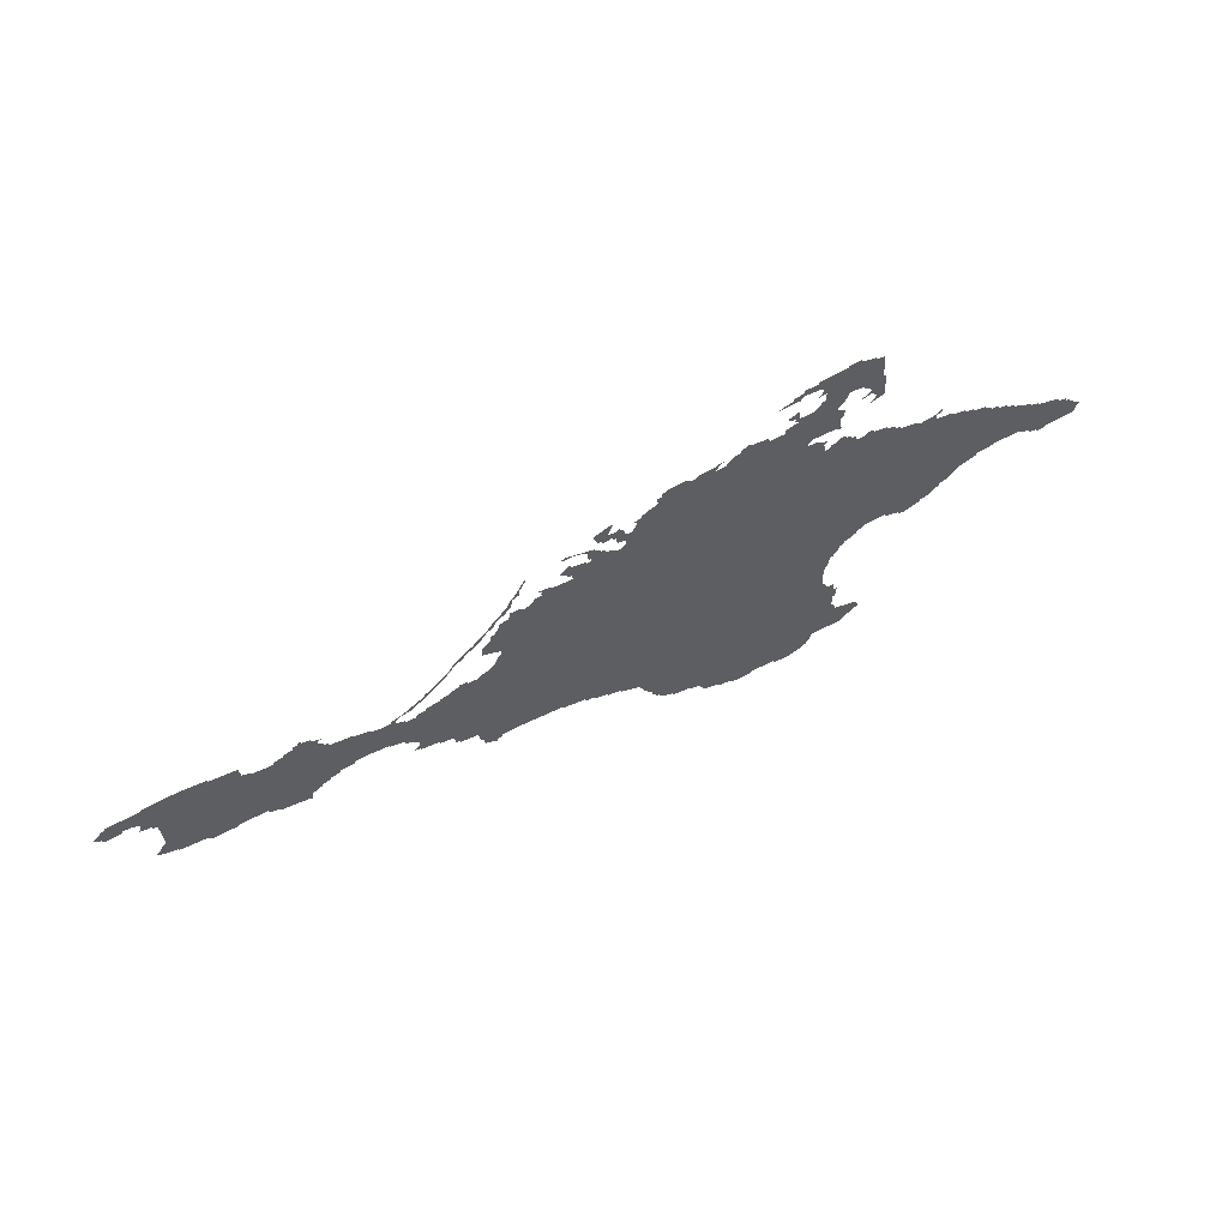
<metadata>
{"format":"obj","ext":"obj","renderer":"f3d","projection":"perspective","resolution":1024,"background":"white","views":[{"elev":58.6,"azim":152.4,"up":"+Y"}]}
</metadata>
<code>
o myCurve
v 32.48 45.39 -0
v 32.5 45.34 -0
v 32.49 45.38 -0
v 32.51 45.41 -0
v 32.51 45.42 -0
v 32.75 45.37 -0
v 32.53 45.43 -0
v 32.54 45.44 -0
v 32.63 45.33 -0
v 32.64 45.32 -0
v 32.55 45.45 -0
v 32.56 45.47 -0
v 32.59 45.47 -0
v 32.59 45.48 -0
v 32.64 45.5 0
v 32.67 45.32 0
v 32.67 45.33 -0
v 32.7 45.34 -0
v 32.71 45.35 -0
v 32.74 45.36 -0
v 32.87 45.37 -0
v 32.88 45.36 -0
v 32.95 45.35 -0
v 32.96 45.34 -0
v 32.69 45.51 -0
v 32.7 45.52 -0
v 32.74 45.54 -0
v 32.73 45.53 -0
v 32.77 45.55 -0
v 32.78 45.56 -0
v 32.81 45.57 -0
v 32.82 45.58 -0
v 32.85 45.59 -0
v 32.89 45.61 -0
v 32.86 45.6 -0
v 32.93 45.63 -0
v 32.89 45.62 -0
v 32.93 45.64 -0
v 32.95 45.65 -0
v 33 45.32 -0
v 33.04 45.3 -0
v 33.03 45.31 -0
v 33.06 45.28 -0
v 33.08 45.26 -0
v 33.11 45.23 -0
v 33.11 45.25 -0
v 33.14 45.22 -0
v 33.13 45.23 -0
v 33.16 45.2 -0
v 33.15 45.21 -0
v 33.2 45.18 -0
v 33.19 45.19 -0
v 33.23 45.17 0
v 33.26 45.15 -0
v 33.17 45.34 -0
v 32.96 45.66 -0
v 33.01 45.67 -0
v 33.02 45.68 -0
v 33.05 45.69 -0
v 33.06 45.7 -0
v 33.11 45.71 -0
v 33.4 45.61 -0
v 33.12 45.72 -0
v 33.19 45.73 -0
v 33.17 45.76 -0
v 33.19 45.75 -0
v 33.21 45.75 0
v 33.27 45.75 -0
v 33.17 45.77 -0
v 33.17 45.78 -0
v 33.18 45.77 -0
v 33.41 44.56 -0
v 33.44 44.54 -0
v 33.43 44.55 -0
v 33.42 44.59 -0
v 33.44 44.6 -0
v 33.47 44.52 -0
v 33.47 44.53 -0
v 33.5 44.5 -0
v 33.49 44.51 -0
v 33.49 44.62 -0
v 33.99 44.65 -0
v 33.53 44.63 -0
v 33.54 44.66 -0
v 33.54 44.73 -0
v 33.54 44.79 -0
v 33.55 44.67 -0
v 33.55 44.73 -0
v 33.66 44.73 -0
v 33.55 44.79 -0
v 33.53 45.12 -0
v 33.56 44.83 -0
v 33.56 45.08 -0
v 33.55 45.11 -0
v 33.58 45.06 -0
v 33.57 45.07 -0
v 33.59 44.83 -0
v 33.6 44.87 -0
v 33.6 45 0
v 33.59 45.05 -0
v 33.29 45.16 -0
v 33.29 45.17 -0
v 33.34 45.18 -0
v 33.35 45.19 -0
v 33.45 45.19 -0
v 33.45 45.18 -0
v 33.48 45.16 -0
v 33.47 45.17 -0
v 33.5 45.14 -0
v 33.53 45.13 -0
v 33.28 45.76 -0
v 33.79 45.67 -0
v 33.55 45.83 -0
v 33.35 45.77 -0
v 33.35 45.78 -0
v 33.37 45.79 -0
v 33.38 45.8 -0
v 33.41 45.81 -0
v 33.42 45.82 -0
v 33.45 46.05 -0
v 33.47 45.83 -0
v 33.48 45.85 -0
v 33.47 46.04 0
v 33.51 46.03 1e-06
v 33.49 46.05 0
v 33.49 46.07 -0
v 33.5 46.08 -0
v 33.51 45.83 -0
v 33.51 45.84 -0
v 33.51 46.03 -0
v 33.53 46.08 0
v 33.55 45.84 -0
v 33.57 45.85 -0
v 33.56 45.85 -0
v 33.55 46.08 0
v 33.56 46.08 -0
v 33.56 46.08 -0
v 33.57 45.87 -0
v 33.67 45.85 -0
v 33.59 45.87 -0
v 33.6 45.88 -0
v 33.46 46.17 -0
v 33.47 46.17 -0
v 33.48 46.29 -0
v 33.51 46.09 -0
v 33.51 46.11 -0
v 33.52 46.1 -1e-06
v 33.51 46.29 -0
v 33.53 46.1 -0
v 33.53 46.13 -0
v 33.51 46.3 -0
v 33.55 46.14 -0
v 33.55 46.15 -0
v 33.66 46.19 -0
v 33.57 46.31 -0
v 33.58 46.32 -0
v 33.61 46.15 -0
v 33.64 44.46 -0
v 33.65 44.43 -0
v 33.65 44.45 -0
v 33.67 44.42 -0
v 33.67 44.43 -0
v 33.71 44.41 -0
v 33.74 44.39 -0
v 33.81 44.4 -0
v 33.81 44.41 -0
v 33.91 44.41 -0
v 33.92 44.4 -0
v 33.63 44.49 -0
v 33.61 44.87 -0
v 33.62 44.91 -0
v 33.61 44.99 -0
v 33.62 45.95 -0
v 33.62 46.02 -0
v 33.62 46.06 -0
v 33.63 45.87 -0
v 33.63 45.88 -0
v 33.64 45.95 -0
v 33.63 45.97 -0
v 33.63 46.01 -0
v 33.66 45.86 -0
v 33.66 45.96 -0
v 33.65 46.07 -0
v 33.68 45.89 -0
v 33.68 45.9 -0
v 33.79 45.98 -0
v 33.68 45.84 -1e-06
v 33.69 45.89 -0
v 33.71 45.91 -0
v 33.75 45.95 -0
v 33.72 45.92 -0
v 33.77 45.92 -0
v 33.76 45.94 -0
v 33.85 46.1 -0
v 33.87 46.07 -0
v 33.62 46.12 -0
v 33.64 46.09 -0
v 33.63 46.31 -0
v 33.63 46.32 -0
v 33.65 46.09 -0
v 33.71 46.21 -0
v 33.74 46.3 -0
v 33.75 46.13 -0
v 33.73 46.15 -0
v 33.71 46.17 -0
v 33.72 46.17 -0
v 33.74 46.2 0
v 33.73 46.23 -0
v 33.73 46.24 -0
v 33.73 46.22 -0
v 33.73 46.25 -0
v 33.75 46.29 -0
v 33.75 46.14 -0
v 33.81 46.25 -0
v 33.8 46.28 -0
v 33.81 46.13 -0
v 33.81 46.27 -0
v 33.82 46.11 -0
v 33.82 46.17 -0
v 33.82 46.23 -0
v 33.82 46.1 -0
v 33.82 46.11 -0
v 33.83 46.1 0
v 33.83 46.12 -0
v 33.83 46.13 -0
v 33.84 46.26 -0
v 33.85 46.13 -0
v 33.85 46.16 0
v 33.86 46.15 -0
v 33.85 46.25 -0
v 33.87 46.09 -0
v 33.88 46.23 -0
v 33.88 46.24 -0
v 33.9 46.23 0
v 33.91 46.23 -0
v 33.91 46.23 -0
v 34 44.4 -0
v 34.01 44.41 -0
v 34.07 44.42 -0
v 34.07 44.43 -0
v 34.13 44.44 -0
v 34.14 44.45 -0
v 34.15 44.47 0
v 34.17 44.49 -0
v 34.21 44.5 -0
v 34.21 44.51 -0
v 34.19 45.82 -0
v 33.93 46.06 -0
v 34.01 46.09 -0
v 34.05 46.07 -0
v 34.1 46.04 -0
v 34.08 46.06 -0
v 34.11 46.03 -0
v 34.13 46.05 0
v 34.11 46.06 0
v 34.11 46.06 0
v 34.14 46.04 -0
v 34.15 46.02 0
v 34.15 46.03 -0
v 34.15 46.05 -0
v 34.15 46.06 -0
v 34.23 46.03 -0
v 34.22 46.04 -0
v 33.94 46.08 -0
v 34.02 46.1 -0
v 34.03 46.09 -0
v 34.05 46.09 -0
v 34.28 44.52 -0
v 34.29 44.53 -0
v 34.39 44.63 -0
v 34.33 44.54 0
v 34.35 44.57 -0
v 34.35 44.55 -0
v 34.37 44.59 -0
v 34.36 44.57 -0
v 34.38 44.6 -0
v 34.4 44.63 -0
v 34.41 44.65 -0
v 34.44 44.69 -0
v 34.42 44.66 -0
v 34.45 44.71 -0
v 34.48 44.72 0
v 34.53 44.74 -0
v 34.53 44.75 -0
v 34.62 45.07 -0
v 34.53 45.79 -0
v 34.25 46.03 -0
v 34.27 46.04 -0
v 34.34 46.04 -0
v 34.37 46.01 -0
v 34.47 45.89 -0
v 34.37 46.02 -0
v 34.43 45.95 -0
v 34.39 45.97 -0
v 34.38 45.98 -0
v 34.39 46 -0
v 34.39 46.01 -0
v 34.42 45.96 -0
v 34.47 45.91 -0
v 34.45 45.93 -0
v 34.45 45.94 -0
v 34.51 45.83 -0
v 34.49 45.87 -0
v 34.49 45.92 -0
v 34.51 45.81 -0
v 34.51 45.87 -0
v 34.55 45.84 -0
v 34.52 45.9 -0
v 34.54 45.92 -0
v 34.56 45.8 -0
v 34.55 45.87 -0
v 34.55 45.91 -0
v 34.55 45.92 -0
v 34.58 44.76 -0
v 34.59 44.77 -0
v 34.64 44.78 -0
v 34.65 44.79 -0
v 34.69 44.8 -0
v 34.69 44.81 -0
v 34.79 44.82 0
v 34.79 44.83 -0
v 34.55 45.79 -0
v 34.65 45.77 -0
v 34.73 45.73 -0
v 34.73 45.75 -0
v 34.72 45.73 0
v 34.73 45.74 -0
v 34.74 45.75 -0
v 34.75 45.73 -0
v 34.81 45.73 -0
v 34.82 45.74 -0
v 34.85 45.71 -0
v 34.85 45.73 -0
v 34.86 45.72 -0
v 34.86 45.73 0
v 34.89 45.69 -0
v 34.88 45.71 -0
v 34.87 45.74 1e-06
v 34.56 45.87 0
v 34.58 45.88 0
v 34.57 45.89 -0
v 34.57 45.91 0
v 34.58 45.91 -0
v 34.58 45.92 -0
v 34.57 45.95 -0
v 34.58 45.97 -0
v 34.59 45.81 -0
v 34.59 45.82 -0
v 34.61 45.83 -0
v 34.62 45.84 -0
v 34.61 45.88 -0
v 34.61 45.89 -0
v 34.61 45.96 0
v 34.65 45.81 -0
v 34.64 45.86 -0
v 34.63 45.89 -0
v 34.65 45.8 0
v 34.66 45.79 0
v 34.67 45.85 -0
v 34.64 45.91 -0
v 34.64 45.94 -0
v 34.67 45.79 -0
v 34.66 45.81 -0
v 34.68 45.8 -0
v 34.68 45.87 -0
v 34.69 45.86 0
v 34.73 45.81 -0
v 34.71 45.87 0
v 34.71 45.88 -0
v 34.74 45.82 -0
v 34.73 45.88 -0
v 34.75 45.77 -0
v 34.76 45.89 1e-06
v 34.75 45.81 -0
v 34.78 45.79 -0
v 34.77 45.88 0
v 34.77 45.88 -0
v 34.77 45.88 -0
v 34.76 45.87 -0
v 34.78 45.79 -0
v 35.08 44.8 -0
v 35 44.83 -0
v 35.15 45.16 -0
v 35.05 44.83 -0
v 35.05 44.81 -0
v 35.07 44.81 -0
v 35.09 44.81 -0
v 35.12 44.82 -0
v 35.13 44.85 -0
v 35.14 44.86 -0
v 35.15 44.91 -0
v 35.23 44.92 -0
v 35.05 45.39 -0
v 35.04 45.42 -0
v 35.03 45.43 -0
v 35.07 45.37 -0
v 35.09 45.35 -0
v 35.12 45.34 -0
v 35.13 45.33 -0
v 35.17 45.33 -0
v 35.17 45.34 -0
v 35.2 45.34 -0
v 34.91 45.67 0
v 34.93 45.67 -0
v 34.94 45.68 -0
v 35.03 45.5 -0
v 34.98 45.68 -0
v 34.98 45.72 -0
v 34.97 45.76 -0
v 34.99 45.65 -0
v 35 45.69 -0
v 34.99 45.71 -0
v 34.99 45.73 0
v 35.02 45.64 -0
v 35.01 45.69 -0
v 35.02 45.71 -0
v 35.03 45.45 -0
v 35.07 45.55 -0
v 35.05 45.59 -0
v 35.04 45.61 -0
v 35.05 45.65 0
v 35.03 45.67 -0
v 35.03 45.69 -0
v 35.06 45.58 -0
v 35.05 45.63 -0
v 35.05 45.66 -0
v 35.07 45.47 0
v 35.08 45.62 -0
v 35.07 45.62 -0
v 35.08 45.63 -0
v 35.1 45.48 -0
v 35.09 45.54 -0
v 35.09 45.6 -0
v 35.1 45.52 -0
v 35.13 45.56 -0
v 35.14 45.57 -0
v 35.15 45.54 -0
v 35.17 45.52 -0
v 35.16 45.55 0
v 35.19 45.51 -0
v 35.19 45.54 -0
v 34.91 45.85 -0
v 34.94 45.78 -0
v 34.92 45.83 -0
v 34.94 45.83 0
v 34.92 45.86 -0
v 34.95 45.8 -0
v 34.97 45.78 -0
v 34.98 45.76 -0
v 35.23 44.93 -0
v 35.24 44.93 -0
v 35.25 44.97 -0
v 35.35 45.27 -0
v 35.31 44.98 -0
v 35.31 44.99 -0
v 35.39 45.05 -0
v 35.39 45 -0
v 35.39 45.01 -0
v 35.49 45.17 -0
v 35.39 45.03 -0
v 35.42 45.01 -0
v 35.41 45.07 -0
v 35.42 45.01 -0
v 35.42 45.01 -0
v 35.43 45.08 0
v 35.45 45.11 -0
v 35.45 45.1 -0
v 35.51 45.12 0
v 35.21 45.33 -0
v 35.29 45.29 -0
v 35.24 45.32 -0
v 35.25 45.31 -0
v 35.26 45.44 -0
v 35.29 45.3 -0
v 35.28 45.42 -0
v 35.27 45.43 0
v 35.27 45.44 -0
v 35.29 45.41 0
v 35.3 45.42 0
v 35.34 45.36 -0
v 35.33 45.39 -0
v 35.35 45.28 -0
v 35.35 45.37 -0
v 35.34 45.38 -0
v 35.39 45.25 -0
v 35.38 45.26 -0
v 35.37 45.34 -0
v 35.37 45.36 -0
v 35.4 45.32 -0
v 35.39 45.33 -0
v 35.43 45.25 -0
v 35.41 45.33 0
v 35.43 45.26 -0
v 35.45 45.31 -0
v 35.43 45.32 0
v 35.47 45.27 -0
v 35.45 45.31 -0
v 35.51 45.13 -0
v 35.47 45.29 -0
v 35.49 45.29 -0
v 35.48 45.3 -0
v 35.53 45.28 -0
v 35.22 45.49 -0
v 35.2 45.52 -0
v 35.24 45.46 -0
v 35.23 45.47 -0
v 35.24 45.47 -0
v 35.23 45.49 -0
v 35.65 45.12 -0
v 35.72 45.1 -0
v 35.71 45.11 -0
v 35.76 45.08 -0
v 35.75 45.09 -0
v 35.79 45.06 -0
v 35.79 45.07 -0
v 35.81 45.05 -0
v 35.84 45 -0
v 35.83 45.03 -0
v 35.57 45.29 -0
v 35.57 45.3 -0
v 35.59 45.14 -0
v 35.63 45.31 -0
v 35.65 45.13 -0
v 35.64 45.32 -0
v 35.71 45.22 -0
v 35.73 45.33 -0
v 35.74 45.34 -0
v 35.75 45.35 -0
v 35.76 45.36 -0
v 35.76 45.4 -0
v 35.77 45.39 -0
v 35.77 45.37 -0
v 35.79 45.41 -0
v 35.8 45.42 -0
v 35.83 45.43 -0
v 35.84 45.44 -0
v 35.85 45.01 0
v 35.97 45.02 -0
v 35.97 45.03 -0
v 36 45.04 -0
v 36.01 45.05 -0
v 36.13 45.05 -0
v 36.14 45.04 -0
v 35.87 45.41 -0
v 35.85 45.43 -0
v 35.87 45.42 -0
v 35.9 45.4 -0
v 35.91 45.39 -0
v 35.95 45.37 -0
v 35.94 45.38 -0
v 36.03 45.37 -0
v 36.04 45.38 -0
v 36.07 45.39 -0
v 36.08 45.44 -0
v 36.24 45.04 -0
v 36.25 45.05 -0
v 36.16 45.15 -0
v 36.37 45.06 -0
v 36.37 45.07 -0
v 36.42 45.08 0
v 36.43 45.11 -0
v 36.45 45.1 -0
v 36.45 45.11 -0
v 36.19 45.45 -0
v 36.45 45.45 -0
v 36.42 45.14 -0
v 36.4 45.15 -0
v 36.41 45.29 -0
v 36.43 45.3 -0
v 36.43 45.31 -0
v 36.47 45.33 -0
v 36.47 45.35 -0
v 36.48 45.32 -0
v 36.19 45.46 -0
v 36.31 45.47 -0
v 36.44 45.46 -0
v 36.49 45.37 0
v 36.53 45.37 -0
v 36.53 45.36 -0
v 36.6 45.35 -0
v 36.59 45.44 -0
v 36.59 45.43 -0
v 36.61 45.41 -0
v 36.61 45.37 -0
v 36.6 45.42 -0
v 36.63 45.37 -0
v 36.64 45.39 -0
v 34.56 45.96 -0
v 34.94 45.79 -0
v 35.32 45.39 0
f 1 4 3
f 6 2 3
f 5 6 4
f 9 2 6
f 11 6 8
f 14 6 13
f 16 10 9
f 9 17 16
f 19 9 6
f 6 20 19
f 15 25 6
f 21 6 25
f 27 21 28
f 30 21 29
f 30 31 21
f 33 21 32
f 34 21 33
f 55 34 36
f 38 55 36
f 55 24 23
f 55 41 42
f 46 44 43
f 55 45 46
f 55 50 47
f 52 49 50
f 55 51 52
f 59 55 58
f 60 61 59
f 61 55 59
f 67 64 66
f 68 64 67
f 70 65 69
f 67 66 71
f 82 74 75
f 82 77 78
f 81 82 76
f 82 79 80
f 89 85 86
f 89 87 88
f 89 82 87
f 92 97 90
f 112 96 93
f 112 93 94
f 55 102 54
f 55 103 102
f 105 104 55
f 62 105 55
f 108 106 105
f 94 91 110
f 112 94 62
f 62 64 68
f 115 62 114
f 117 62 116
f 122 62 121
f 129 62 122
f 128 113 62
f 133 139 113
f 142 126 120
f 147 149 145
f 144 150 143
f 148 154 144
f 144 152 150
f 155 154 151
f 154 157 153
f 82 159 160
f 82 160 158
f 167 166 82
f 82 158 169
f 112 82 89
f 89 90 97
f 98 89 97
f 172 99 100
f 170 89 98
f 112 172 100
f 112 170 171
f 140 139 133
f 176 139 140
f 177 140 141
f 179 178 173
f 181 139 176
f 179 182 178
f 182 179 180
f 183 180 175
f 185 188 184
f 185 189 188
f 190 182 186
f 112 189 191
f 193 186 192
f 195 186 194
f 248 186 195
f 156 154 155
f 198 154 156
f 154 200 196
f 202 154 198
f 203 183 154
f 206 204 205
f 210 201 154
f 209 208 154
f 202 211 154
f 213 203 204
f 215 211 212
f 216 183 203
f 194 186 183
f 222 194 183
f 216 224 183
f 219 225 216
f 226 214 217
f 227 225 219
f 233 220 230
f 167 238 237
f 82 238 167
f 82 240 239
f 82 241 240
f 82 242 241
f 285 82 112
f 250 186 249
f 253 247 251
f 262 259 257
f 260 257 254
f 261 254 255
f 263 262 260
f 264 249 248
f 266 250 249
f 265 266 249
f 267 250 266
f 82 269 268
f 285 270 82
f 270 271 269
f 272 273 271
f 274 275 272
f 270 276 274
f 270 278 277
f 279 270 285
f 279 280 278
f 314 284 285
f 247 285 112
f 288 247 287
f 288 289 247
f 292 290 289
f 290 296 247
f 298 293 294
f 300 291 293
f 302 305 291
f 300 304 299
f 306 308 302
f 317 316 285
f 319 317 285
f 285 320 319
f 323 286 322
f 324 285 286
f 325 326 286
f 330 331 285
f 332 285 331
f 336 285 332
f 308 339 311
f 312 341 308
f 310 347 322
f 343 340 341
f 343 351 340
f 360 352 343
f 353 360 345
f 353 345 346
f 354 322 347
f 349 354 347
f 350 354 349
f 360 356 352
f 361 360 353
f 355 359 350
f 359 363 354
f 365 366 359
f 367 323 362
f 364 367 362
f 369 368 366
f 374 323 367
f 369 371 368
f 374 372 325
f 374 375 372
f 285 382 321
f 383 382 285
f 386 385 384
f 383 389 388
f 383 390 389
f 383 391 390
f 383 392 391
f 398 285 397
f 400 383 285
f 400 285 399
f 402 400 401
f 403 285 336
f 404 285 403
f 404 407 285
f 405 407 404
f 410 285 407
f 449 408 409
f 414 285 410
f 416 411 412
f 406 395 285
f 418 406 285
f 420 285 414
f 426 421 422
f 406 427 417
f 430 425 421
f 432 406 418
f 430 433 428
f 430 428 429
f 434 406 432
f 430 436 435
f 439 437 436
f 441 438 439
f 446 444 442
f 447 589 444
f 589 448 409
f 383 451 450
f 383 455 452
f 459 456 453
f 460 458 456
f 459 465 462
f 466 467 465
f 469 383 402
f 471 383 469
f 472 383 471
f 474 470 472
f 453 383 470
f 481 590 479
f 482 453 470
f 484 480 481
f 488 487 483
f 492 489 490
f 492 490 488
f 459 485 491
f 495 489 492
f 493 459 491
f 497 494 495
f 500 496 499
f 501 499 497
f 504 440 441
f 508 506 503
f 508 503 504
f 516 514 515
f 557 515 513
f 459 521 498
f 523 521 459
f 525 459 519
f 522 525 519
f 525 509 523
f 524 526 525
f 513 510 525
f 527 528 526
f 532 525 528
f 533 532 531
f 530 533 531
f 534 535 533
f 518 538 537
f 539 538 516
f 557 539 516
f 557 541 539
f 544 532 535
f 546 544 545
f 547 532 544
f 548 557 532
f 548 532 547
f 549 557 548
f 551 557 549
f 553 557 551
f 563 560 561
f 564 557 553
f 564 553 554
f 567 557 564
f 567 560 557
f 565 570 569
f 571 573 570
f 576 565 575
f 565 577 572
f 580 579 578
f 582 578 581
f 583 580 578
f 583 584 580
f 585 583 582
f 587 584 583
f 134 133 132
f 147 145 143
f 146 147 143
f 149 131 145
f 135 131 149
f 187 112 139
f 188 112 187
f 186 112 192
f 208 210 154
f 211 209 154
f 183 218 222
f 223 194 222
f 228 227 219
f 259 247 258
f 262 247 259
f 260 262 257
f 296 295 247
f 326 324 286
f 325 327 326
f 335 333 331
f 333 332 331
f 334 332 333
f 342 341 312
f 343 341 342
f 358 323 357
f 354 357 323
f 362 323 358
f 376 379 371
f 373 377 376
f 430 435 433
f 446 445 444
f 448 589 447
f 479 475 477
f 495 494 489
f 477 473 507
f 4 6 3
f 5 7 6
f 7 8 6
f 11 12 6
f 12 13 6
f 14 15 6
f 19 17 9
f 17 19 18
f 55 22 21
f 55 23 22
f 25 26 21
f 26 28 21
f 27 29 21
f 31 32 21
f 33 35 34
f 34 55 21
f 34 37 36
f 38 39 55
f 55 40 24
f 55 42 40
f 55 43 41
f 55 46 43
f 55 48 45
f 55 47 48
f 55 52 50
f 55 53 51
f 55 54 53
f 39 56 55
f 56 57 55
f 57 58 55
f 61 62 55
f 63 64 61
f 64 62 61
f 70 71 65
f 71 66 65
f 75 74 72
f 82 73 74
f 75 76 82
f 82 78 73
f 82 80 77
f 81 83 82
f 84 82 83
f 84 87 82
f 89 88 85
f 90 89 86
f 96 100 95
f 54 102 101
f 55 104 103
f 62 108 105
f 62 107 108
f 62 109 107
f 62 110 109
f 62 94 110
f 68 111 62
f 113 112 62
f 111 114 62
f 115 116 62
f 117 118 62
f 118 119 62
f 119 121 62
f 120 126 123
f 125 124 123
f 126 125 123
f 129 128 62
f 132 133 113
f 138 140 133
f 142 143 126
f 143 127 126
f 143 145 127
f 143 150 146
f 148 151 154
f 144 153 152
f 144 154 153
f 82 162 159
f 82 161 162
f 82 163 161
f 82 164 163
f 164 166 165
f 82 166 164
f 82 169 79
f 112 100 96
f 172 112 171
f 112 89 170
f 139 112 113
f 177 176 140
f 175 180 174
f 180 186 182
f 183 186 180
f 189 112 188
f 192 112 191
f 186 193 190
f 154 196 157
f 199 198 156
f 196 200 197
f 154 183 200
f 154 201 205
f 204 203 154
f 205 204 154
f 210 207 201
f 212 211 202
f 215 214 211
f 215 217 214
f 183 224 218
f 216 225 224
f 226 220 214
f 228 229 227
f 226 230 220
f 231 195 194
f 233 232 220
f 233 234 232
f 167 237 168
f 82 239 238
f 82 243 242
f 82 244 243
f 244 82 245
f 82 246 245
f 248 249 186
f 186 247 112
f 250 247 186
f 252 251 250
f 251 247 250
f 253 258 247
f 261 260 254
f 82 268 246
f 270 269 82
f 270 272 271
f 270 274 272
f 270 279 278
f 285 281 279
f 285 282 281
f 282 285 283
f 285 284 283
f 287 247 262
f 289 290 247
f 293 291 247
f 294 293 247
f 295 294 247
f 290 297 296
f 305 286 247
f 291 305 247
f 300 299 291
f 301 300 293
f 303 302 291
f 303 306 302
f 302 308 307
f 308 311 307
f 309 312 308
f 313 312 309
f 285 315 314
f 285 316 315
f 317 319 318
f 285 321 320
f 286 285 247
f 325 286 323
f 329 285 324
f 329 330 285
f 331 338 335
f 337 336 332
f 308 341 339
f 346 345 588
f 360 343 344
f 345 360 344
f 348 349 347
f 343 352 351
f 354 323 322
f 350 359 354
f 355 365 359
f 365 369 366
f 374 325 323
f 325 372 328
f 370 374 367
f 369 373 371
f 373 376 371
f 383 384 382
f 383 386 384
f 386 387 381
f 386 383 387
f 383 388 387
f 394 393 285
f 395 394 285
f 396 285 393
f 396 397 285
f 399 285 398
f 400 402 383
f 413 412 408
f 449 413 408
f 416 415 411
f 413 416 412
f 406 417 395
f 419 418 285
f 420 419 285
f 423 422 415
f 416 423 415
f 419 424 418
f 423 426 422
f 430 429 425
f 426 430 421
f 427 406 431
f 434 431 406
f 436 437 435
f 439 438 437
f 441 440 438
f 589 409 443
f 445 447 444
f 448 449 409
f 383 450 392
f 383 452 451
f 452 455 454
f 456 455 383
f 456 457 455
f 453 456 383
f 456 458 457
f 460 461 458
f 459 462 456
f 459 466 465
f 472 470 383
f 477 475 476
f 479 478 475
f 479 590 478
f 481 480 590
f 483 487 480
f 484 483 480
f 486 485 453
f 485 459 453
f 488 490 487
f 493 496 459
f 466 498 468
f 459 498 466
f 497 499 494
f 496 500 459
f 501 500 499
f 500 502 459
f 504 503 440
f 507 505 506
f 508 507 506
f 507 473 505
f 477 476 473
f 513 515 512
f 557 516 515
f 519 459 502
f 520 522 519
f 525 523 459
f 522 524 525
f 525 511 509
f 525 510 511
f 526 528 525
f 529 532 528
f 532 513 525
f 532 557 513
f 535 532 533
f 518 537 517
f 518 516 538
f 539 541 540
f 557 542 541
f 545 544 535
f 550 549 548
f 551 552 553
f 536 545 535
f 557 543 542
f 557 555 543
f 555 557 556
f 556 557 558
f 557 559 558
f 557 560 559
f 563 562 560
f 565 568 564
f 567 566 560
f 564 568 567
f 565 569 568
f 566 561 560
f 565 571 570
f 572 571 565
f 574 575 564
f 575 565 564
f 565 578 577
f 581 578 565
f 582 583 578
f 587 586 584
l 135 136
l 375 380
l 136 137
l 377 378
l 234 235
l 235 236
l 221 222
l 461 463
l 255 256
l 463 464

</code>
